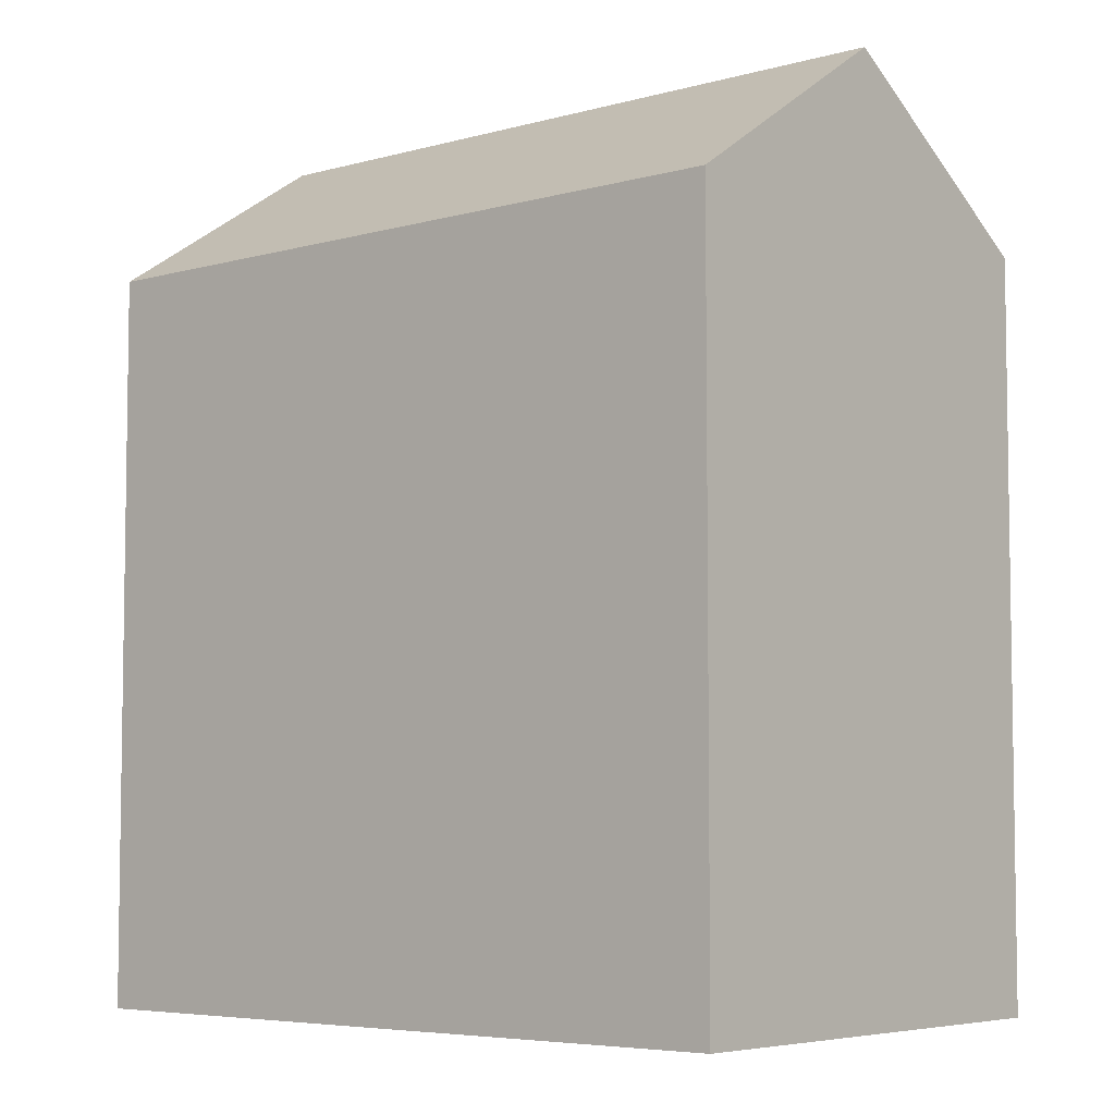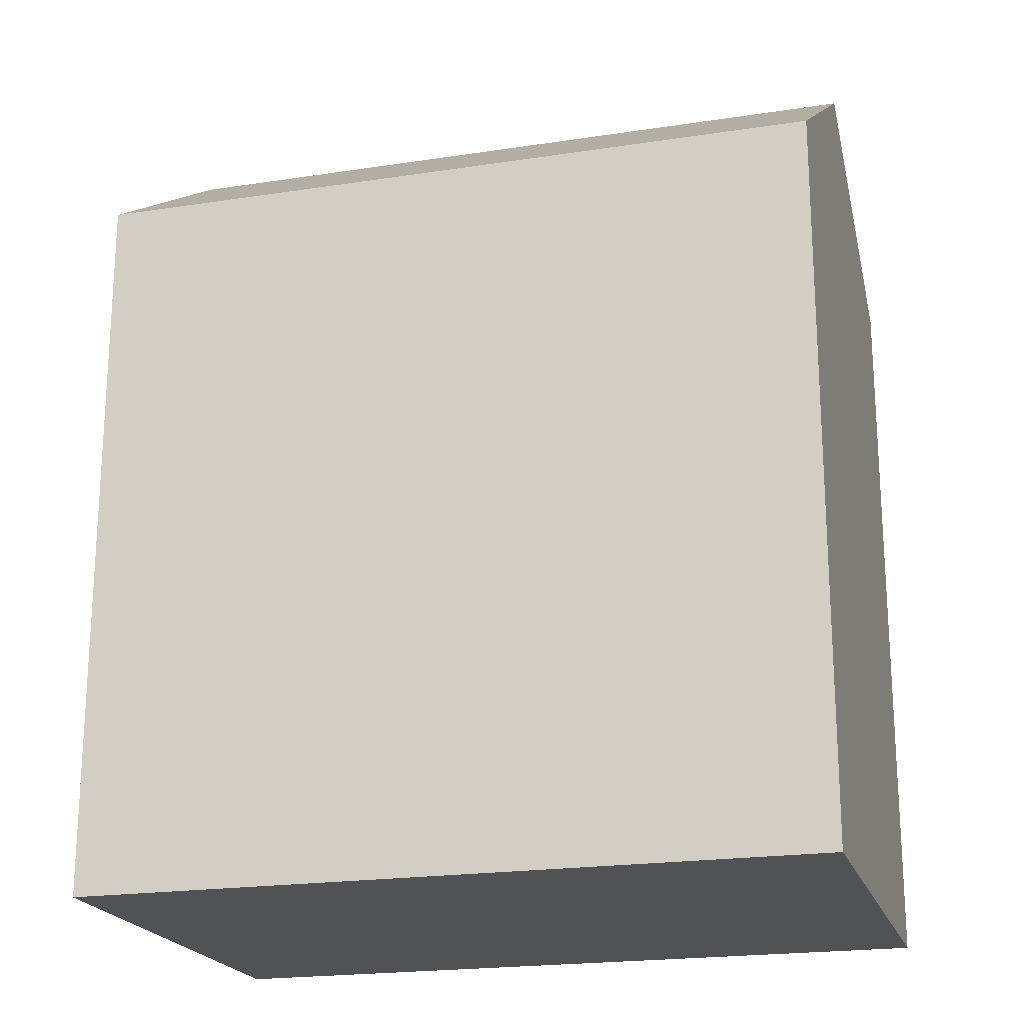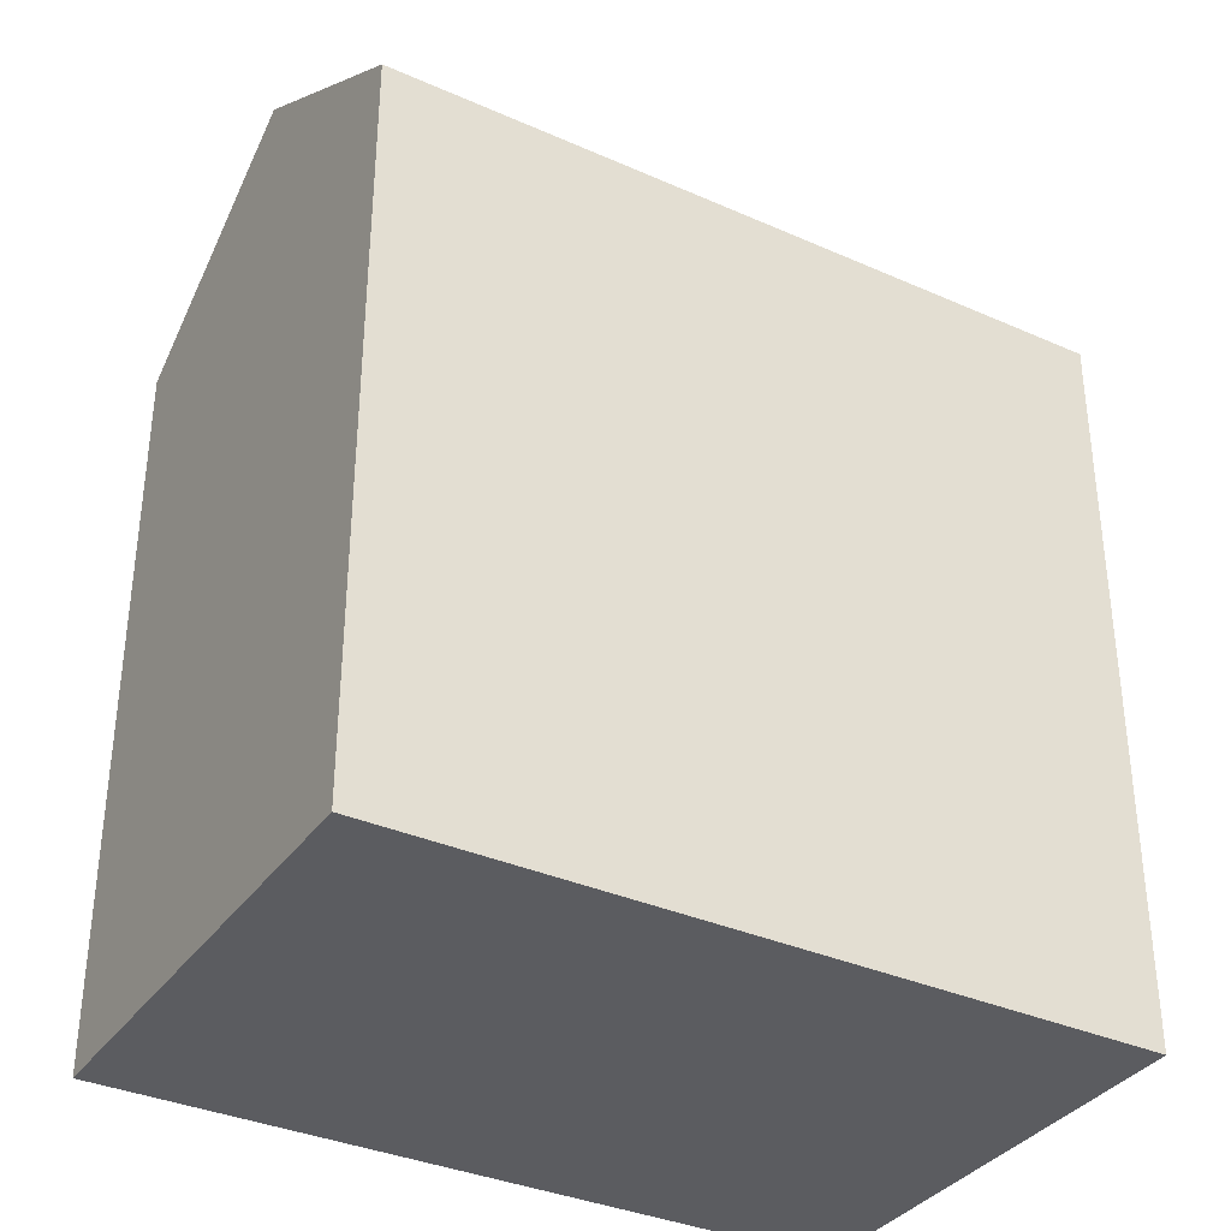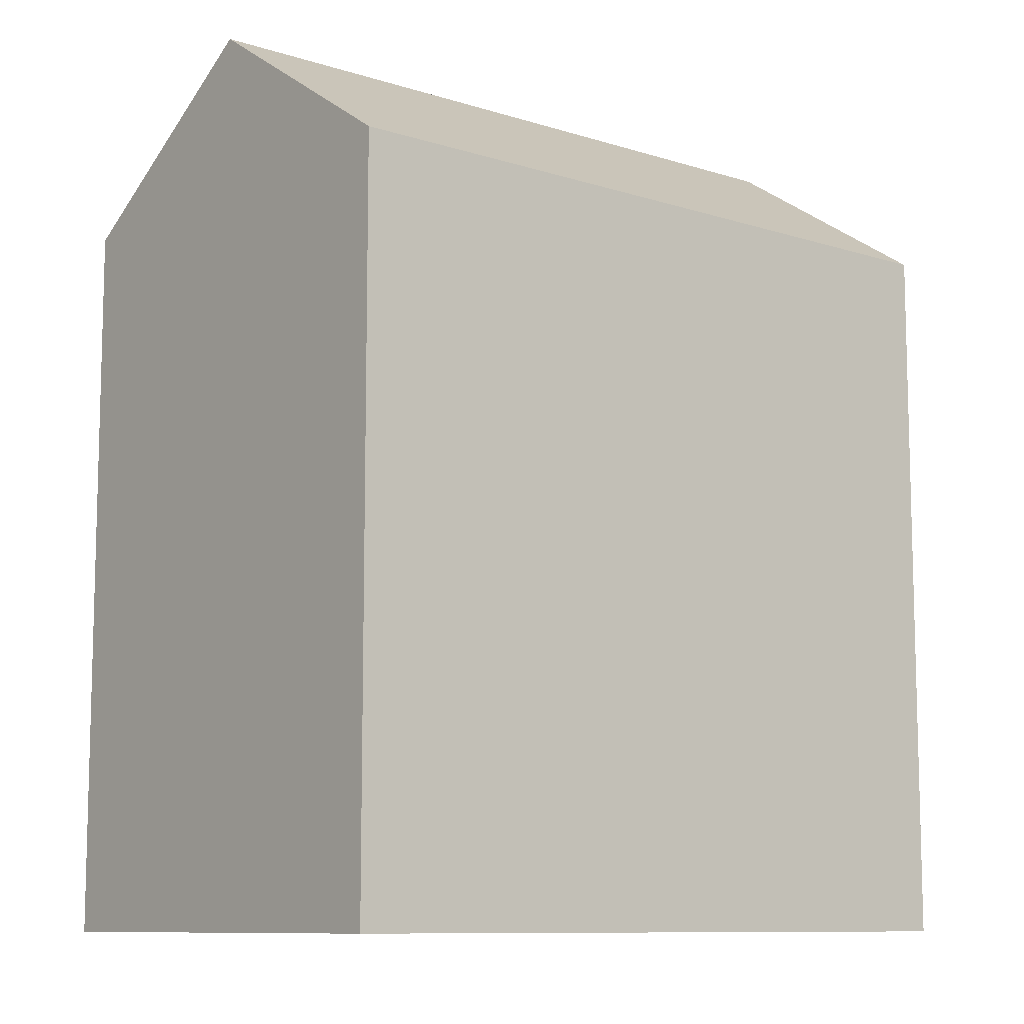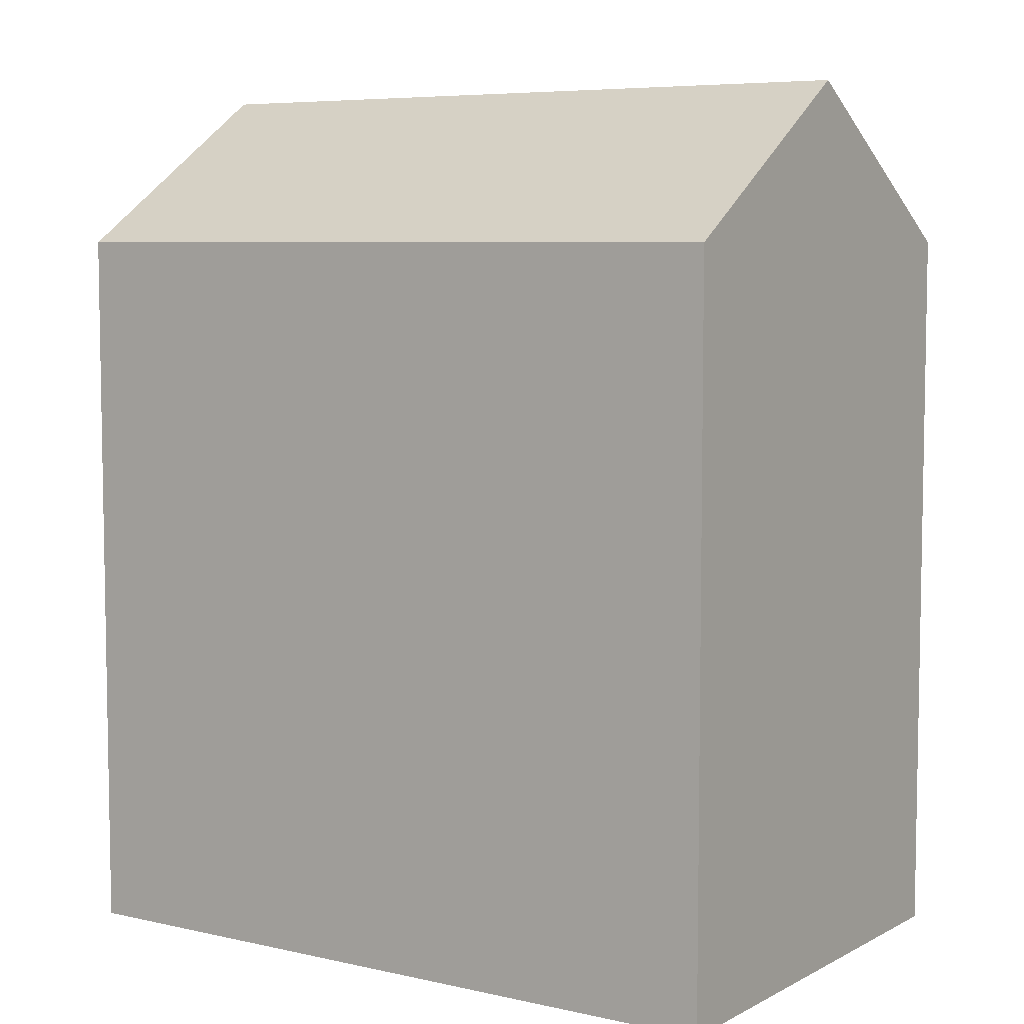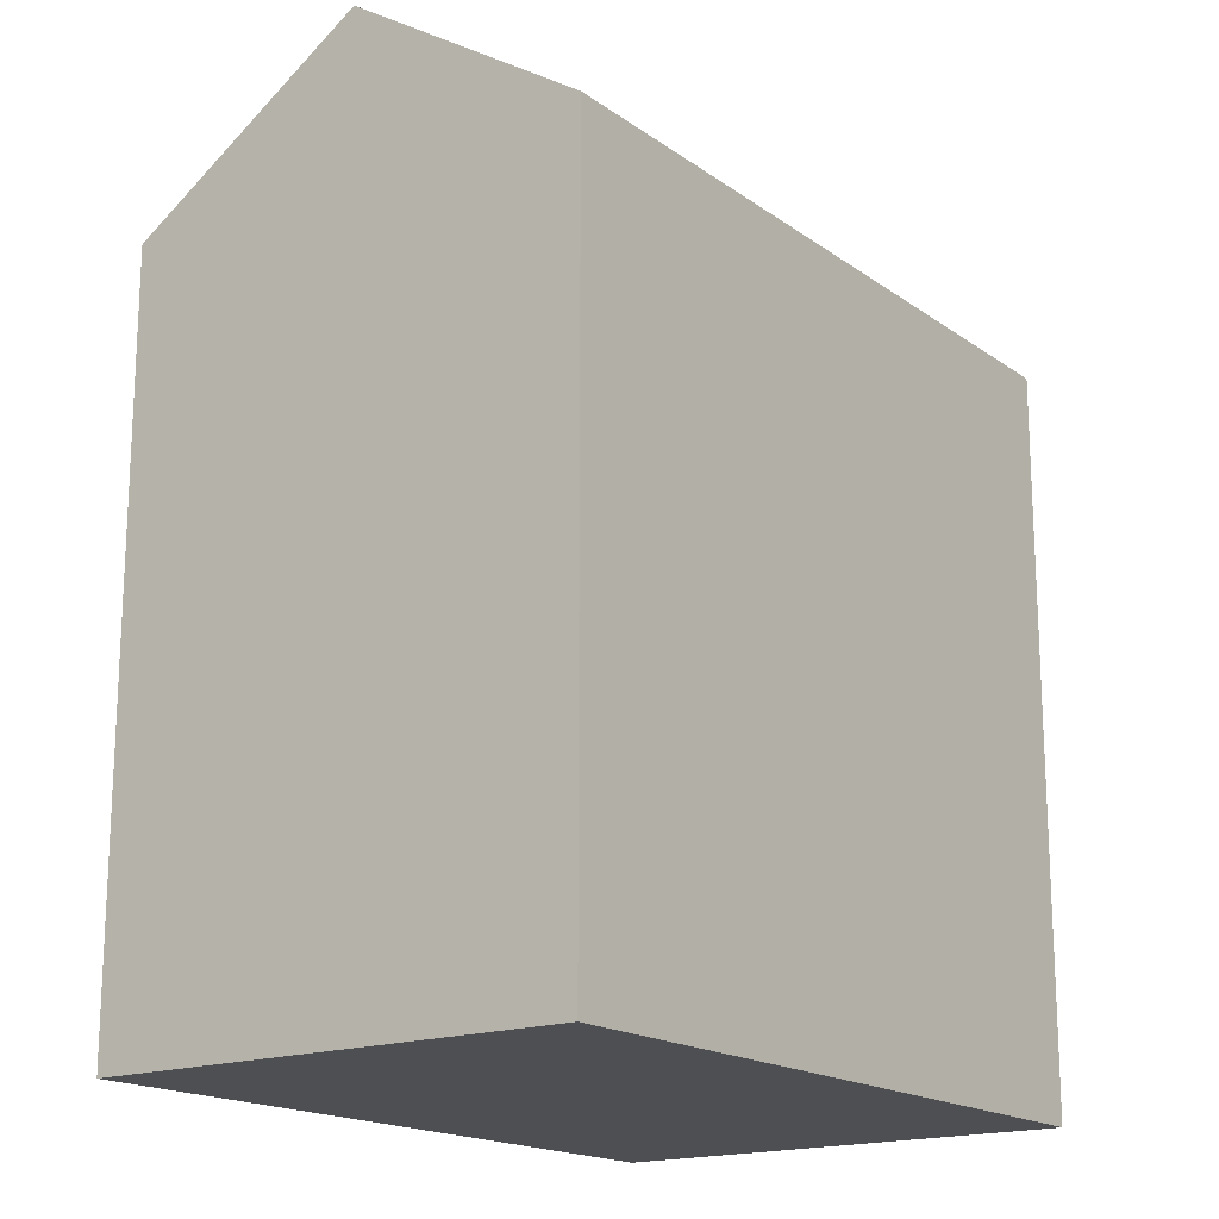
<metadata>
{"format":"obj","ext":"obj","renderer":"f3d","projection":"perspective","resolution":1024,"background":"white","views":[{"elev":-5.6,"azim":-132.5,"up":"+Y"},{"elev":-20.7,"azim":-157.5,"up":"+Y"},{"elev":-35.2,"azim":156.5,"up":"+Y"},{"elev":-9.8,"azim":-32.5,"up":"+Y"},{"elev":6.5,"azim":40.9,"up":"+Y"},{"elev":-17.5,"azim":133.0,"up":"+Y"}]}
</metadata>
<code>
v  0 0 0
v  17.94 -5.408e-16 8.831
v  1.319 -6.646e-16 10.85
v  16.62 1.239e-16 -2.023
v  17.28 20.17 3.404
v  0.0003551 16.63 -0.0005267
v  0.6597 20.17 5.427
v  16.62 16.63 -2.024
v  17.94 16.63 8.831
v  1.319 16.63 10.85
g defaultobject
f 1 2 3
f 2 1 4
f 5 6 7
f 6 5 8
f 9 7 10
f 7 9 5
f 10 1 3
f 1 10 6
f 6 10 7
f 6 4 1
f 4 6 8
f 8 2 4
f 2 8 9
f 9 8 5
f 2 10 3
f 10 2 9

</code>
